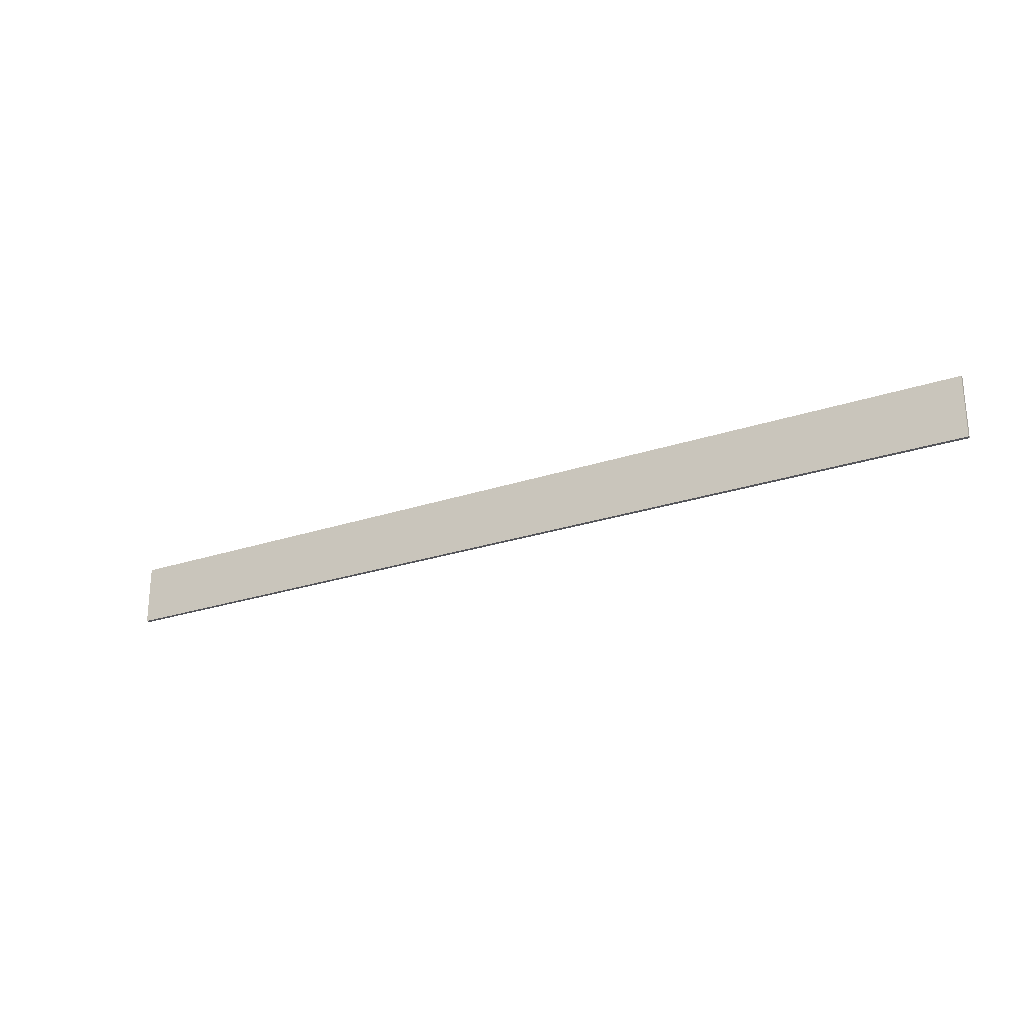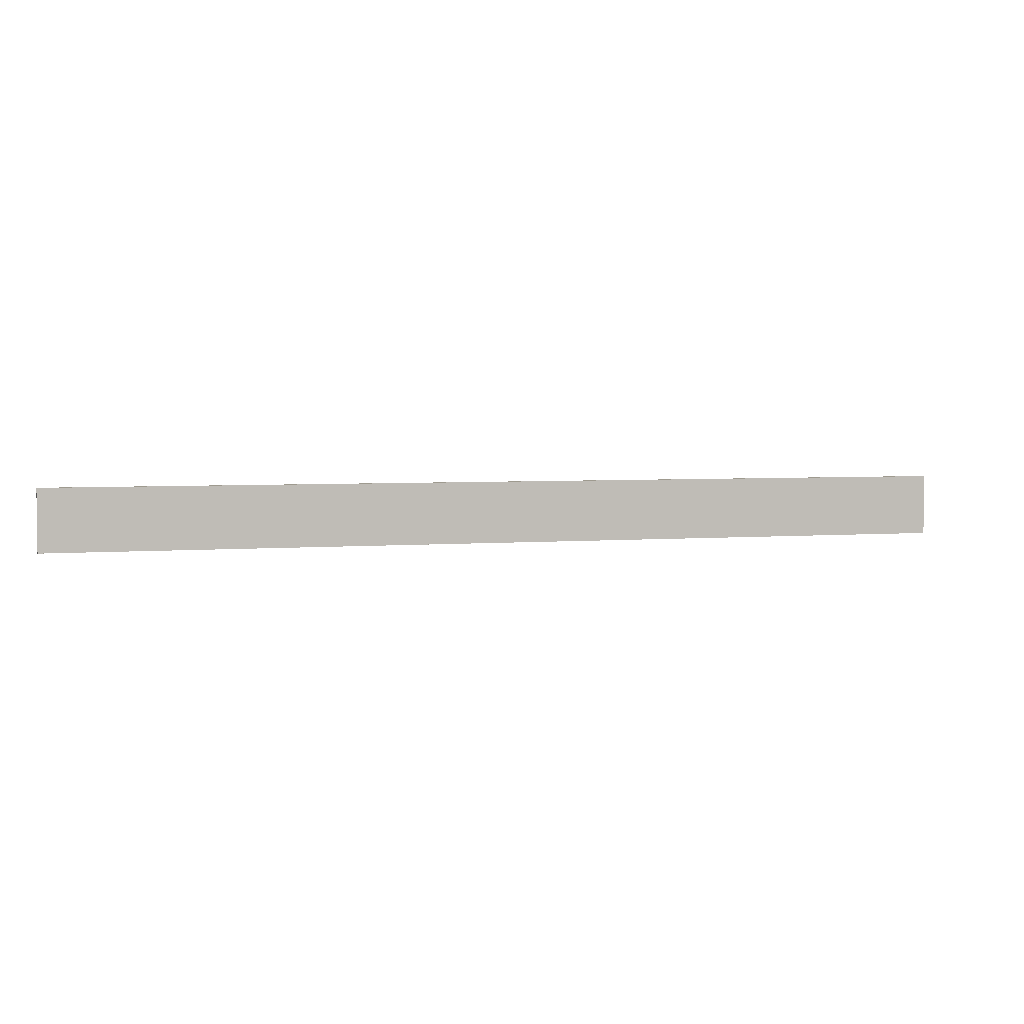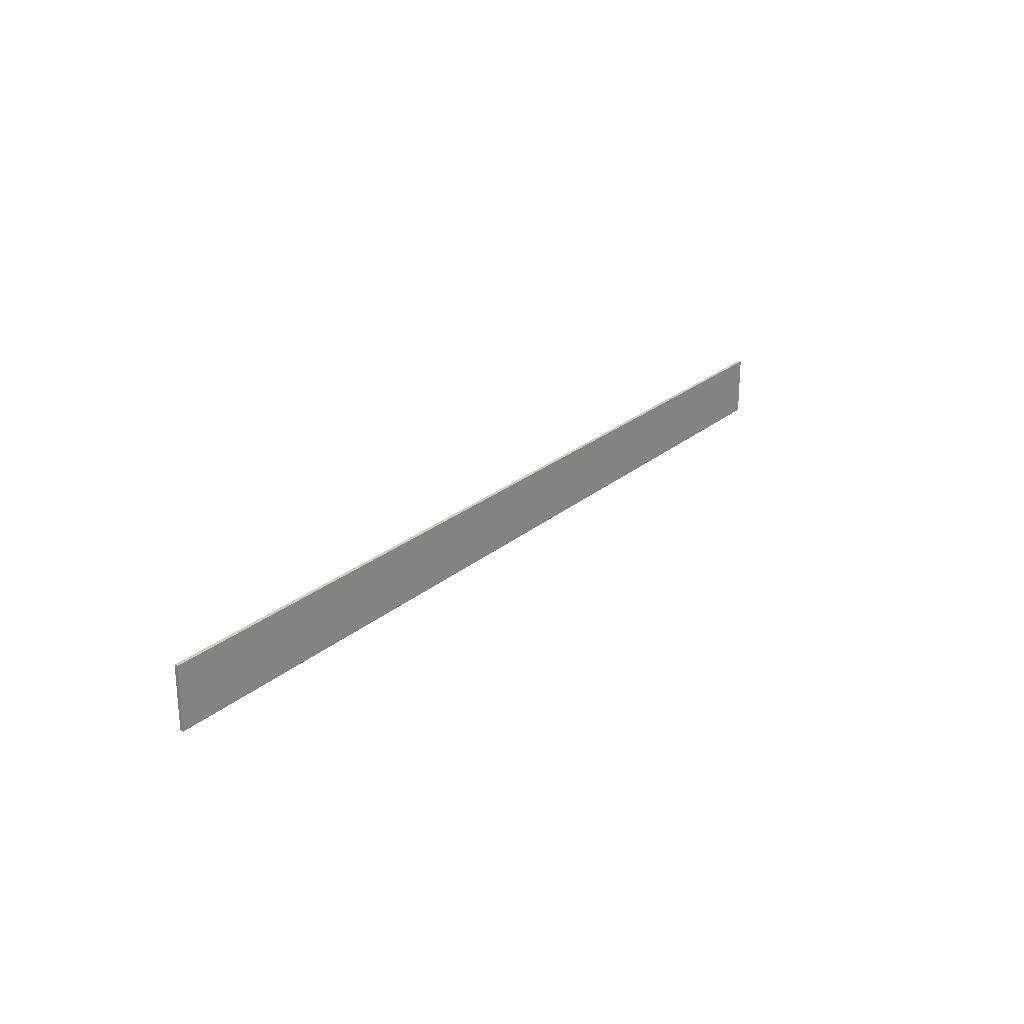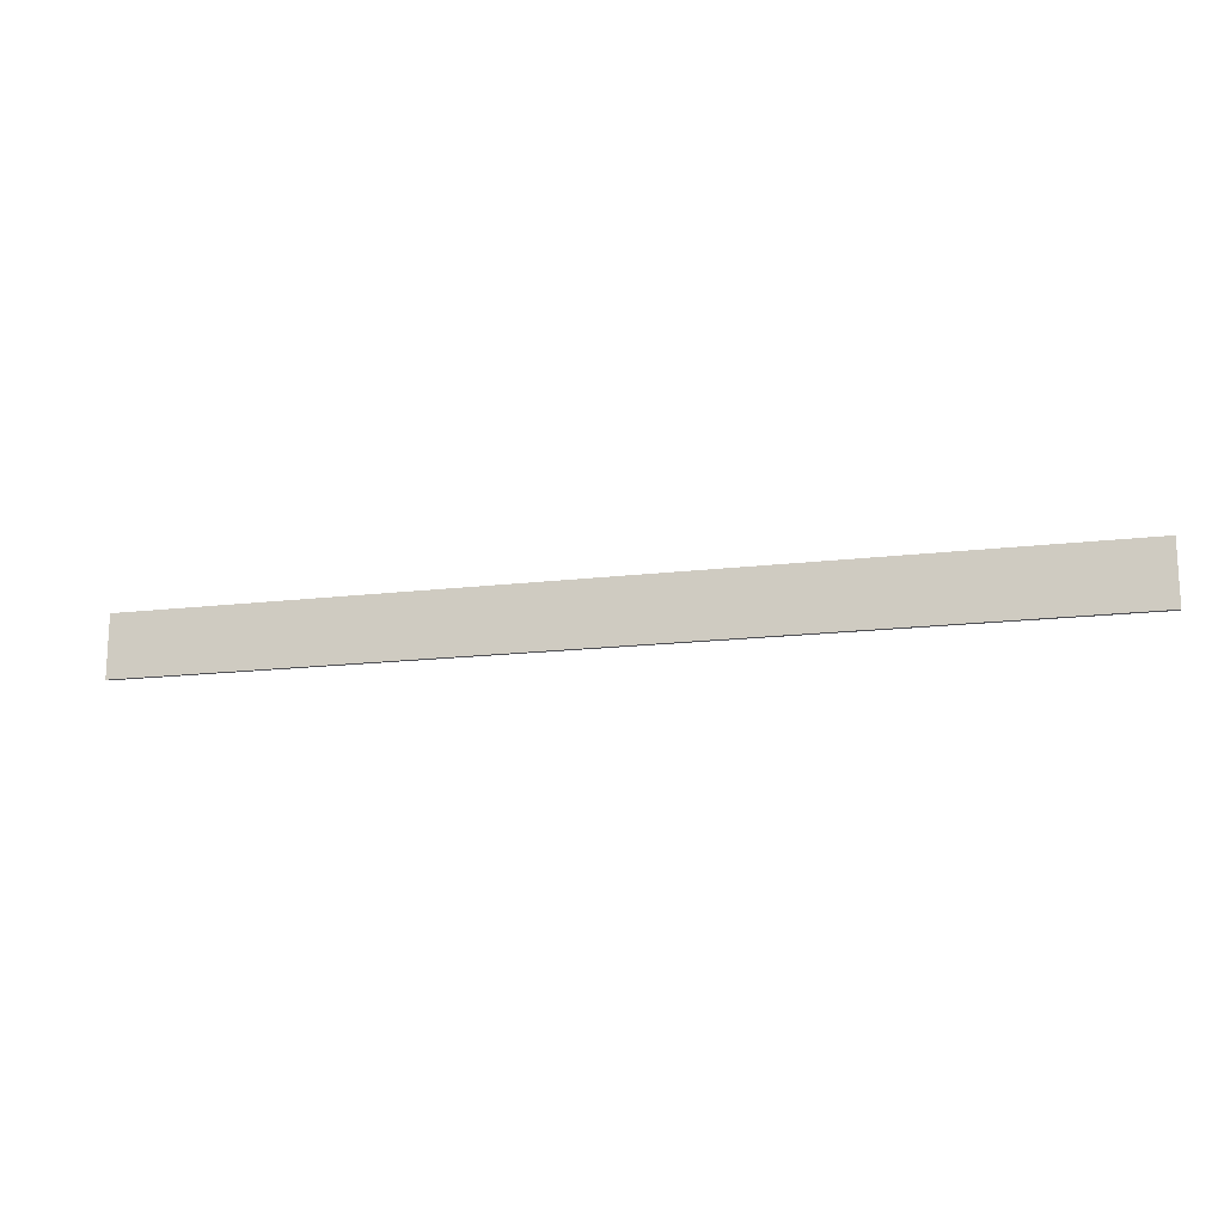
<metadata>
{"format":"obj","ext":"obj","renderer":"f3d","projection":"perspective","resolution":1024,"background":"white","views":[{"elev":-25.0,"azim":28.8,"up":"+Z"},{"elev":3.6,"azim":-16.3,"up":"+Z"},{"elev":23.9,"azim":-54.1,"up":"+Z"},{"elev":-16.4,"azim":-166.2,"up":"+Z"}]}
</metadata>
<code>
o
v -12.8 0 1.3
v -12.8 0 0.5
v -12.8 0 0.4
v -12.8 0 -0.4
v -12.8 0.1 1.3
v -12.8 0.1 0.5
v -12.8 0.1 0.4
v -12.8 0.1 -0.4
v 12.8 0 1.3
v 12.8 0 0.5
v 12.8 0 0.4
v 12.8 0 -0.4
v 12.8 0.1 1.3
v 12.8 0.1 0.5
v 12.8 0.1 0.4
v 12.8 0.1 -0.4
v -12.8 0 1.3
v -12.8 0.1 1.3
v 12.8 0 1.3
v 12.8 0.1 1.3
v -12.8 0 -0.4
v -12.8 0.1 -0.4
v 12.8 0 -0.4
v 12.8 0.1 -0.4
v -12.8 0 1.3
v 12.8 0 1.3
v -12.8 0 0.5
v -11.8 0 0.5
v -10.9 0 0.5
v -10 0 0.5
v -9.1 0 0.5
v -8.2 0 0.5
v -7.3 0 0.5
v -6.4 0 0.5
v -5.5 0 0.5
v -4.6 0 0.5
v -3.7 0 0.5
v -2.8 0 0.5
v -1.9 0 0.5
v -1 0 0.5
v -0.1 0 0.5
v 0.8 0 0.5
v 1.7 0 0.5
v 2.6 0 0.5
v 3.5 0 0.5
v 4.4 0 0.5
v 5.3 0 0.5
v 6.2 0 0.5
v 7.1 0 0.5
v 8 0 0.5
v 8.9 0 0.5
v 9.8 0 0.5
v 10.7 0 0.5
v 11.6 0 0.5
v 12.5 0 0.5
v 12.8 0 0.5
v -12.8 0 0.4
v -11.8 0 0.4
v -10.9 0 0.4
v -10 0 0.4
v -9.1 0 0.4
v -8.2 0 0.4
v -7.3 0 0.4
v -6.4 0 0.4
v -5.5 0 0.4
v -4.6 0 0.4
v -3.7 0 0.4
v -2.8 0 0.4
v -1.9 0 0.4
v -1 0 0.4
v -0.1 0 0.4
v 0.8 0 0.4
v 1.7 0 0.4
v 2.6 0 0.4
v 3.5 0 0.4
v 4.4 0 0.4
v 5.3 0 0.4
v 6.2 0 0.4
v 7.1 0 0.4
v 8 0 0.4
v 8.9 0 0.4
v 9.8 0 0.4
v 10.7 0 0.4
v 11.6 0 0.4
v 12.5 0 0.4
v 12.8 0 0.4
v -12.8 0 -0.4
v 12.8 0 -0.4
v -12.8 0.1 1.3
v 12.8 0.1 1.3
v -12.8 0.1 0.5
v -11.8 0.1 0.5
v -10.9 0.1 0.5
v -10 0.1 0.5
v -9.1 0.1 0.5
v -8.2 0.1 0.5
v -7.3 0.1 0.5
v -6.4 0.1 0.5
v -5.5 0.1 0.5
v -4.6 0.1 0.5
v -3.7 0.1 0.5
v -2.8 0.1 0.5
v -1.9 0.1 0.5
v -1 0.1 0.5
v -0.1 0.1 0.5
v 0.8 0.1 0.5
v 1.7 0.1 0.5
v 2.6 0.1 0.5
v 3.5 0.1 0.5
v 4.4 0.1 0.5
v 5.3 0.1 0.5
v 6.2 0.1 0.5
v 7.1 0.1 0.5
v 8 0.1 0.5
v 8.9 0.1 0.5
v 9.8 0.1 0.5
v 10.7 0.1 0.5
v 11.6 0.1 0.5
v 12.5 0.1 0.5
v 12.8 0.1 0.5
v -12.8 0.1 0.4
v -11.8 0.1 0.4
v -10.9 0.1 0.4
v -10 0.1 0.4
v -9.1 0.1 0.4
v -8.2 0.1 0.4
v -7.3 0.1 0.4
v -6.4 0.1 0.4
v -5.5 0.1 0.4
v -4.6 0.1 0.4
v -3.7 0.1 0.4
v -2.8 0.1 0.4
v -1.9 0.1 0.4
v -1 0.1 0.4
v -0.1 0.1 0.4
v 0.8 0.1 0.4
v 1.7 0.1 0.4
v 2.6 0.1 0.4
v 3.5 0.1 0.4
v 4.4 0.1 0.4
v 5.3 0.1 0.4
v 6.2 0.1 0.4
v 7.1 0.1 0.4
v 8 0.1 0.4
v 8.9 0.1 0.4
v 9.8 0.1 0.4
v 10.7 0.1 0.4
v 11.6 0.1 0.4
v 12.5 0.1 0.4
v 12.8 0.1 0.4
v -12.8 0.1 -0.4
v 12.8 0.1 -0.4
f 5 2 1
f 6 3 2
f 6 2 5
f 7 4 3
f 7 3 6
f 8 4 7
f 9 10 13
f 10 11 14
f 13 10 14
f 11 12 15
f 14 11 15
f 15 12 16
f 19 18 17
f 20 18 19
f 21 22 23
f 23 22 24
f 27 26 25
f 28 26 27
f 29 26 28
f 30 26 29
f 31 26 30
f 32 26 31
f 33 26 32
f 34 26 33
f 35 26 34
f 36 26 35
f 37 26 36
f 38 26 37
f 39 26 38
f 40 26 39
f 41 26 40
f 42 26 41
f 43 26 42
f 44 26 43
f 45 26 44
f 46 26 45
f 47 26 46
f 48 26 47
f 49 26 48
f 50 26 49
f 51 26 50
f 52 26 51
f 53 26 52
f 54 26 53
f 55 26 54
f 56 26 55
f 57 28 27
f 58 29 28
f 58 28 57
f 59 30 29
f 59 29 58
f 60 31 30
f 60 30 59
f 61 32 31
f 61 31 60
f 62 33 32
f 62 32 61
f 63 34 33
f 63 33 62
f 64 35 34
f 64 34 63
f 65 36 35
f 65 35 64
f 66 37 36
f 66 36 65
f 67 38 37
f 67 37 66
f 68 39 38
f 68 38 67
f 69 40 39
f 69 39 68
f 70 41 40
f 70 40 69
f 71 42 41
f 71 41 70
f 72 43 42
f 72 42 71
f 73 44 43
f 73 43 72
f 74 45 44
f 74 44 73
f 75 46 45
f 75 45 74
f 76 47 46
f 76 46 75
f 77 48 47
f 77 47 76
f 78 49 48
f 78 48 77
f 79 50 49
f 79 49 78
f 80 51 50
f 80 50 79
f 81 52 51
f 81 51 80
f 82 53 52
f 82 52 81
f 83 54 53
f 83 53 82
f 84 55 54
f 84 54 83
f 85 56 55
f 85 55 84
f 86 56 85
f 87 58 57
f 87 59 58
f 87 86 85
f 87 85 84
f 87 84 83
f 87 83 82
f 87 82 81
f 87 81 80
f 87 80 79
f 87 79 78
f 87 78 77
f 87 77 76
f 87 76 75
f 87 75 74
f 87 74 73
f 87 73 72
f 87 72 71
f 87 71 70
f 87 70 69
f 87 69 68
f 87 68 67
f 87 67 66
f 87 66 65
f 87 65 64
f 87 64 63
f 87 63 62
f 87 62 61
f 87 61 60
f 87 60 59
f 88 86 87
f 89 90 91
f 91 90 92
f 92 90 93
f 93 90 94
f 94 90 95
f 95 90 96
f 96 90 97
f 97 90 98
f 98 90 99
f 99 90 100
f 100 90 101
f 101 90 102
f 102 90 103
f 103 90 104
f 104 90 105
f 105 90 106
f 106 90 107
f 107 90 108
f 108 90 109
f 109 90 110
f 110 90 111
f 111 90 112
f 112 90 113
f 113 90 114
f 114 90 115
f 115 90 116
f 116 90 117
f 117 90 118
f 118 90 119
f 119 90 120
f 91 92 121
f 92 93 122
f 121 92 122
f 93 94 123
f 122 93 123
f 94 95 124
f 123 94 124
f 95 96 125
f 124 95 125
f 96 97 126
f 125 96 126
f 97 98 127
f 126 97 127
f 98 99 128
f 127 98 128
f 99 100 129
f 128 99 129
f 100 101 130
f 129 100 130
f 101 102 131
f 130 101 131
f 102 103 132
f 131 102 132
f 103 104 133
f 132 103 133
f 104 105 134
f 133 104 134
f 105 106 135
f 134 105 135
f 106 107 136
f 135 106 136
f 107 108 137
f 136 107 137
f 108 109 138
f 137 108 138
f 109 110 139
f 138 109 139
f 110 111 140
f 139 110 140
f 111 112 141
f 140 111 141
f 112 113 142
f 141 112 142
f 113 114 143
f 142 113 143
f 114 115 144
f 143 114 144
f 115 116 145
f 144 115 145
f 116 117 146
f 145 116 146
f 117 118 147
f 146 117 147
f 118 119 148
f 147 118 148
f 119 120 149
f 148 119 149
f 149 120 150
f 121 122 151
f 122 123 151
f 149 150 151
f 148 149 151
f 147 148 151
f 146 147 151
f 145 146 151
f 144 145 151
f 143 144 151
f 142 143 151
f 141 142 151
f 140 141 151
f 139 140 151
f 138 139 151
f 137 138 151
f 136 137 151
f 135 136 151
f 134 135 151
f 133 134 151
f 132 133 151
f 131 132 151
f 130 131 151
f 129 130 151
f 128 129 151
f 127 128 151
f 126 127 151
f 125 126 151
f 124 125 151
f 123 124 151
f 151 150 152

</code>
